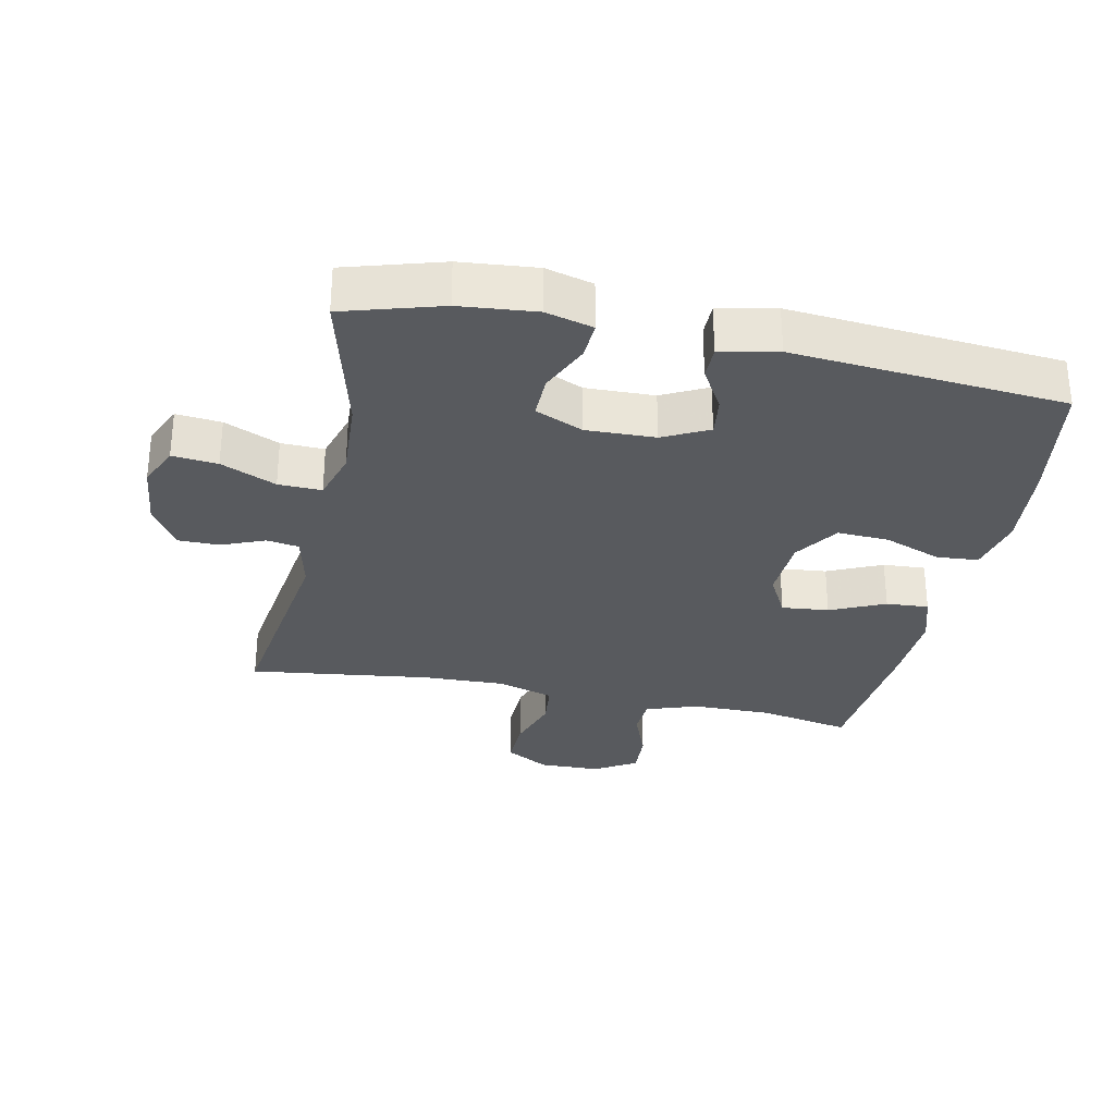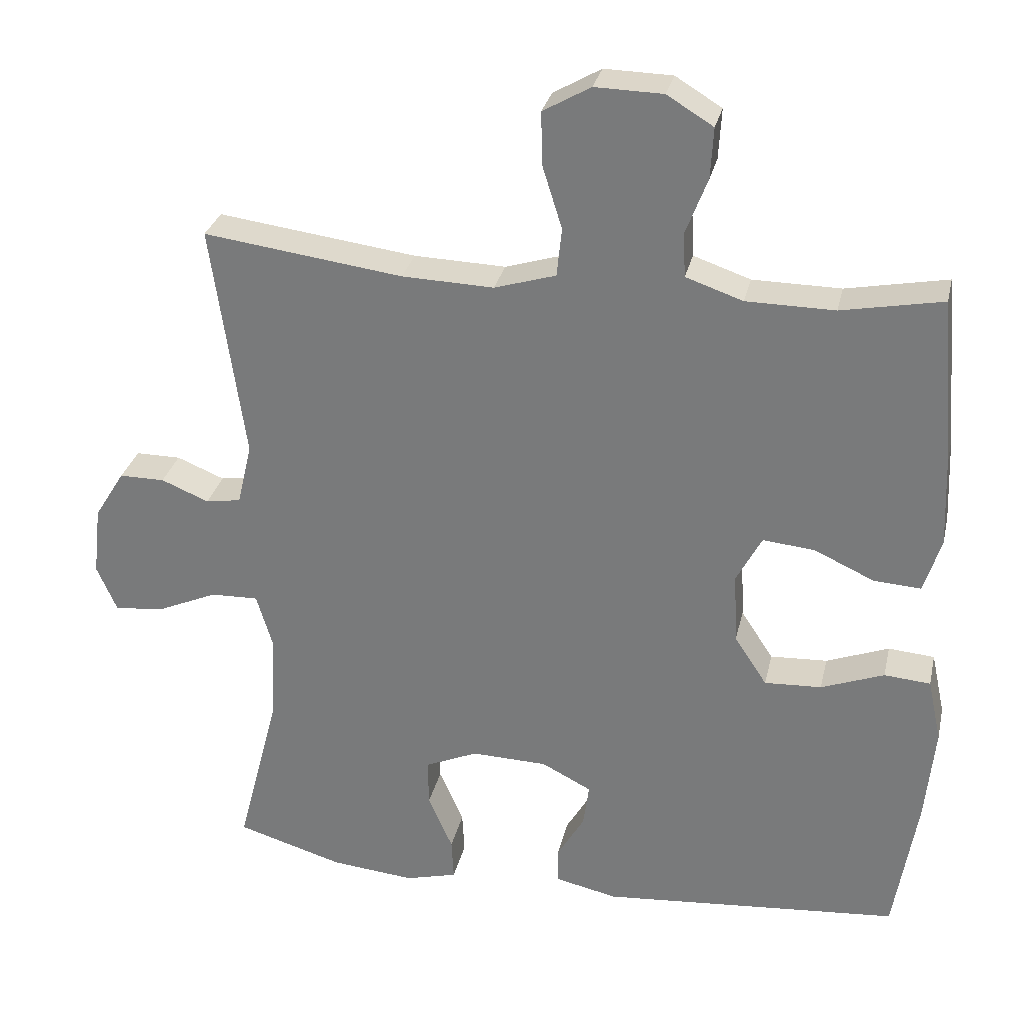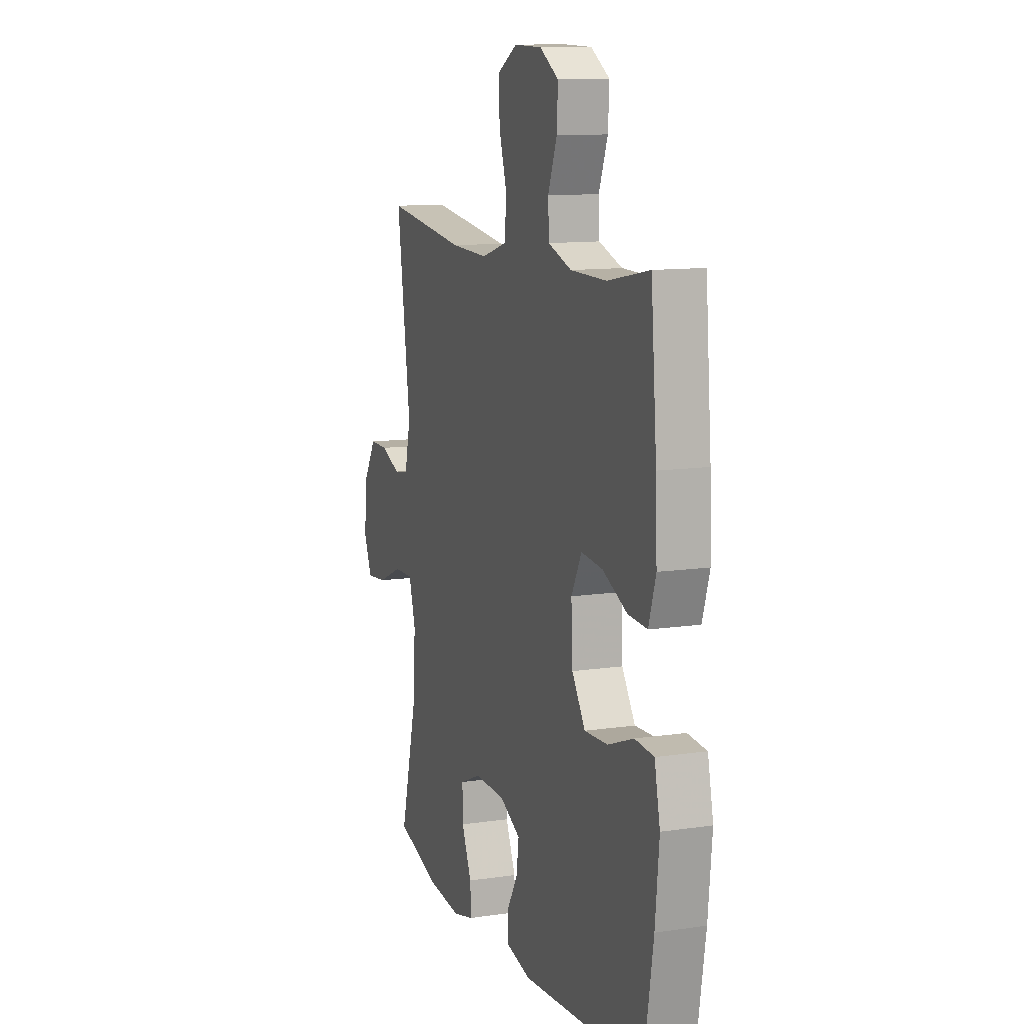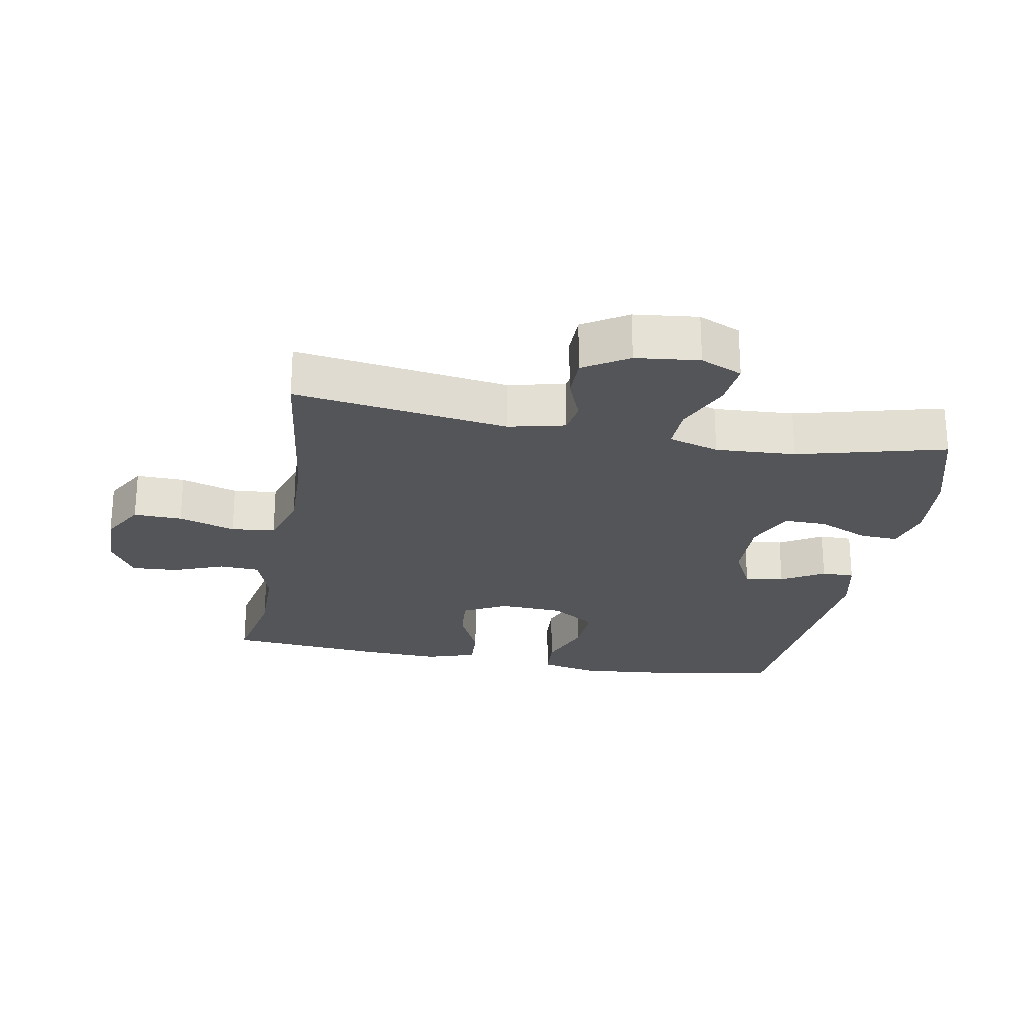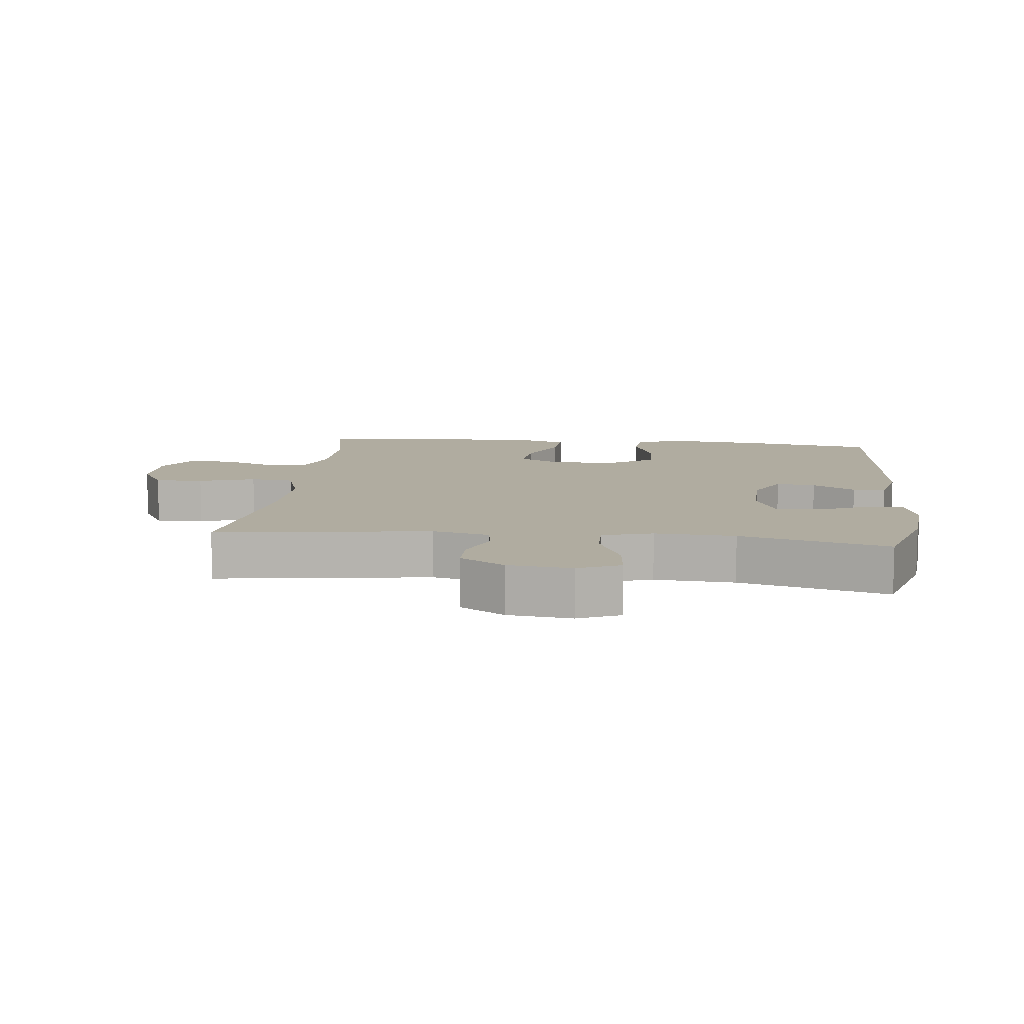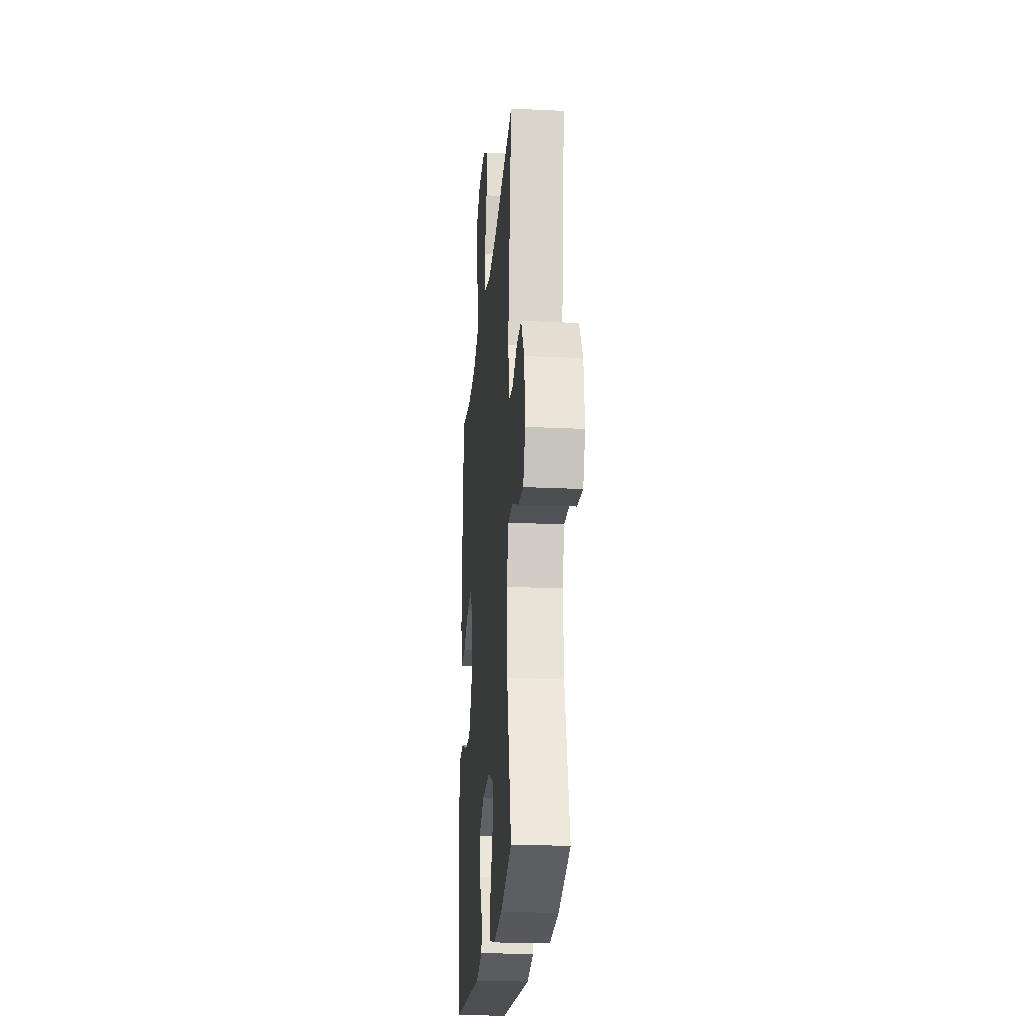
<metadata>
{"format":"obj","ext":"obj","renderer":"f3d","projection":"perspective","resolution":1024,"background":"white","views":[{"elev":-30.5,"azim":168.1,"up":"+Y"},{"elev":29.7,"azim":-167.4,"up":"+Z"},{"elev":11.6,"azim":-109.7,"up":"+Z"},{"elev":-24.6,"azim":79.6,"up":"+Y"},{"elev":10.0,"azim":96.4,"up":"+Y"},{"elev":-22.8,"azim":85.4,"up":"+Z"}]}
</metadata>
<code>
v -0.5 0.07 0.5
v -0.36 0.07 0.473
v -0.238 0.07 0.474
v -0.159 0.07 0.501
v -0.156 0.07 0.562
v -0.186 0.07 0.64
v -0.19 0.07 0.71
v -0.126 0.07 0.749
v -0.032 0.07 0.751
v 0.034 0.07 0.713
v 0.032 0.07 0.639
v 0.005 0.07 0.553
v 0.012 0.07 0.486
v 0.097 0.07 0.46
v 0.224 0.07 0.464
v 0.5 0.07 0.5
v 0.454 0.07 0.174
v 0.474 0.07 0.088
v 0.523 0.07 0.08
v 0.589 0.07 0.107
v 0.652 0.07 0.107
v 0.694 0.07 0.039
v 0.705 0.07 -0.058
v 0.677 0.07 -0.122
v 0.608 0.07 -0.115
v 0.524 0.07 -0.078
v 0.458 0.07 -0.076
v 0.435 0.07 -0.153
v 0.442 0.07 -0.275
v 0.5 0.07 -0.5
v 0.352 0.07 -0.544
v 0.236 0.07 -0.555
v 0.164 0.07 -0.536
v 0.167 0.07 -0.478
v 0.201 0.07 -0.401
v 0.202 0.07 -0.335
v 0.129 0.07 -0.303
v 0.024 0.07 -0.306
v -0.045 0.07 -0.341
v -0.037 0.07 -0.401
v 0.001 0.07 -0.466
v 0.001 0.07 -0.516
v -0.086 0.07 -0.535
v -0.5 0.07 -0.5
v -0.532 0.07 -0.304
v -0.545 0.07 -0.171
v -0.526 0.07 -0.083
v -0.462 0.07 -0.078
v -0.375 0.07 -0.111
v -0.296 0.07 -0.115
v -0.251 0.07 -0.047
v -0.246 0.07 0.052
v -0.281 0.07 0.118
v -0.353 0.07 0.111
v -0.436 0.07 0.073
v -0.501 0.07 0.069
v -0.525 0.07 0.145
v -0.52 0.07 0.266
v -0.5 0 0.5
v -0.36 0 0.473
v -0.238 0 0.474
v -0.159 0 0.501
v -0.156 0 0.562
v -0.186 0 0.64
v -0.19 0 0.71
v -0.126 0 0.749
v -0.032 0 0.751
v 0.034 0 0.713
v 0.032 0 0.639
v 0.005 0 0.553
v 0.012 0 0.486
v 0.097 0 0.46
v 0.224 0 0.464
v 0.5 0 0.5
v 0.454 0 0.174
v 0.474 0 0.088
v 0.523 0 0.08
v 0.589 0 0.107
v 0.652 0 0.107
v 0.694 0 0.039
v 0.705 0 -0.058
v 0.677 0 -0.122
v 0.608 0 -0.115
v 0.524 0 -0.078
v 0.458 0 -0.076
v 0.435 0 -0.153
v 0.442 0 -0.275
v 0.5 0 -0.5
v 0.352 0 -0.544
v 0.236 0 -0.555
v 0.164 0 -0.536
v 0.167 0 -0.478
v 0.201 0 -0.401
v 0.202 0 -0.335
v 0.129 0 -0.303
v 0.024 0 -0.306
v -0.045 0 -0.341
v -0.037 0 -0.401
v 0.001 0 -0.466
v 0.001 0 -0.516
v -0.086 0 -0.535
v -0.5 0 -0.5
v -0.532 0 -0.304
v -0.545 0 -0.171
v -0.526 0 -0.083
v -0.462 0 -0.078
v -0.375 0 -0.111
v -0.296 0 -0.115
v -0.251 0 -0.047
v -0.246 0 0.052
v -0.281 0 0.118
v -0.353 0 0.111
v -0.436 0 0.073
v -0.501 0 0.069
v -0.525 0 0.145
v -0.52 0 0.266
f 57 58 1 2
f 54 55 56 57
f 53 54 57 2
f 52 53 2 3
f 46 47 48 49
f 46 49 50
f 45 46 50
f 44 45 50
f 43 44 50 51
f 40 41 42 43
f 39 40 43 51
f 32 33 34 35
f 32 35 36
f 29 30 31 32
f 28 29 32 36
f 27 28 36 37
f 23 24 25 26
f 23 26 27
f 22 23 27
f 19 20 21 22
f 18 19 22 27
f 17 18 27 37
f 15 16 17 37
f 9 10 11 12
f 9 12 13
f 8 9 13
f 5 6 7 8
f 4 5 8 13
f 52 3 4 13
f 38 39 51 52
f 38 52 13 14
f 14 15 37 38
f 60 59 116 115
f 115 114 113 112
f 60 115 112 111
f 61 60 111 110
f 107 106 105 104
f 108 107 104
f 108 104 103
f 108 103 102
f 109 108 102 101
f 101 100 99 98
f 109 101 98 97
f 93 92 91 90
f 94 93 90
f 90 89 88 87
f 94 90 87 86
f 95 94 86 85
f 84 83 82 81
f 85 84 81
f 85 81 80
f 80 79 78 77
f 85 80 77 76
f 95 85 76 75
f 95 75 74 73
f 70 69 68 67
f 71 70 67
f 71 67 66
f 66 65 64 63
f 71 66 63 62
f 71 62 61 110
f 110 109 97 96
f 72 71 110 96
f 96 95 73 72
f 1 59 60 2
f 2 60 61 3
f 3 61 62 4
f 4 62 63 5
f 5 63 64 6
f 6 64 65 7
f 7 65 66 8
f 8 66 67 9
f 9 67 68 10
f 10 68 69 11
f 11 69 70 12
f 12 70 71 13
f 13 71 72 14
f 14 72 73 15
f 15 73 74 16
f 16 74 75 17
f 17 75 76 18
f 18 76 77 19
f 19 77 78 20
f 20 78 79 21
f 21 79 80 22
f 22 80 81 23
f 23 81 82 24
f 24 82 83 25
f 25 83 84 26
f 26 84 85 27
f 27 85 86 28
f 28 86 87 29
f 29 87 88 30
f 30 88 89 31
f 31 89 90 32
f 32 90 91 33
f 33 91 92 34
f 34 92 93 35
f 35 93 94 36
f 36 94 95 37
f 37 95 96 38
f 38 96 97 39
f 39 97 98 40
f 40 98 99 41
f 41 99 100 42
f 42 100 101 43
f 43 101 102 44
f 44 102 103 45
f 45 103 104 46
f 46 104 105 47
f 47 105 106 48
f 48 106 107 49
f 49 107 108 50
f 50 108 109 51
f 51 109 110 52
f 52 110 111 53
f 53 111 112 54
f 54 112 113 55
f 55 113 114 56
f 56 114 115 57
f 57 115 116 58
f 58 116 59 1

</code>
